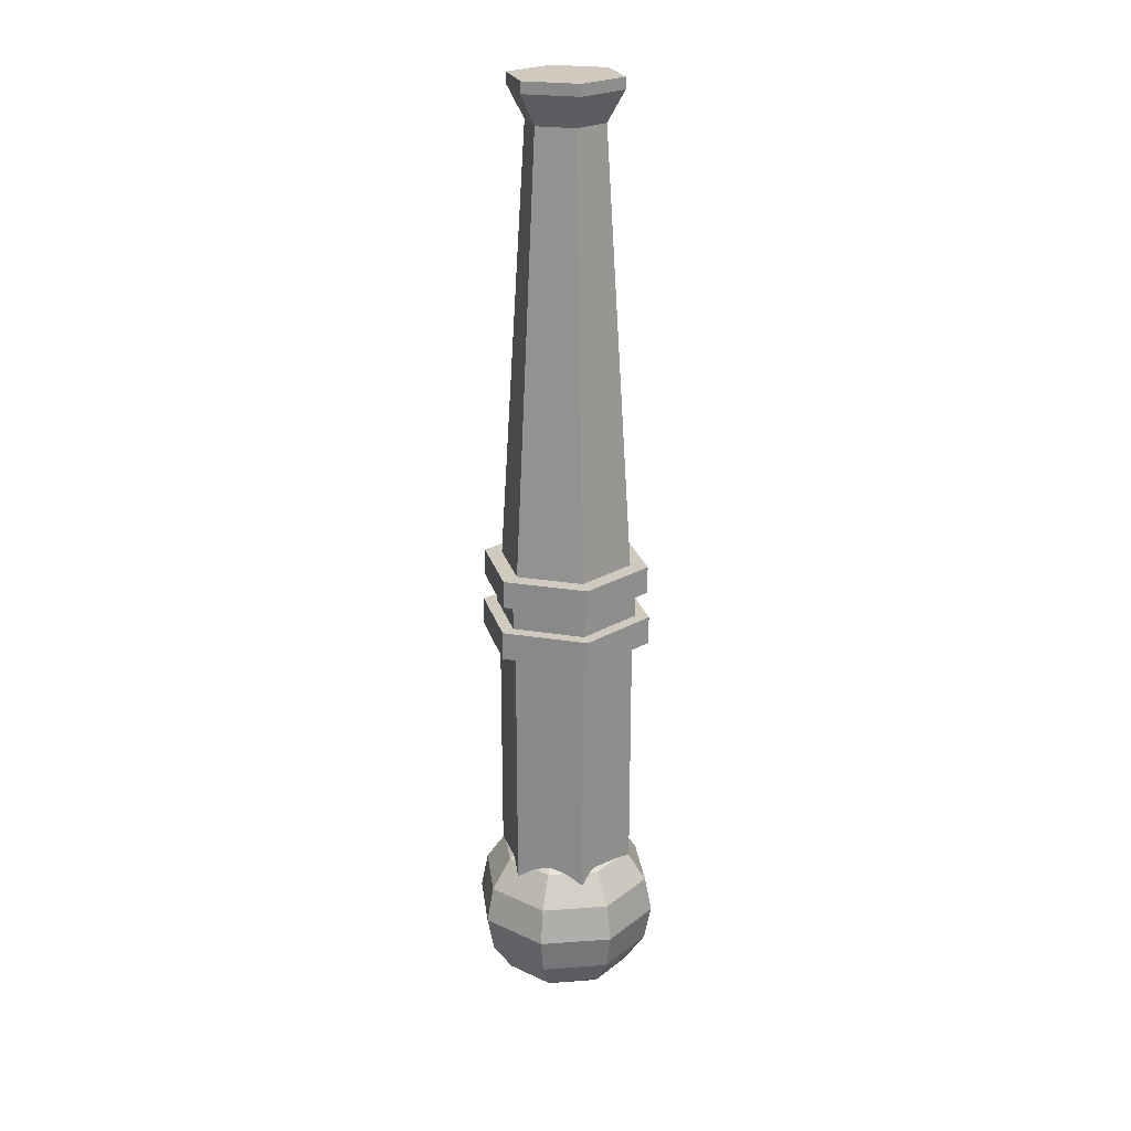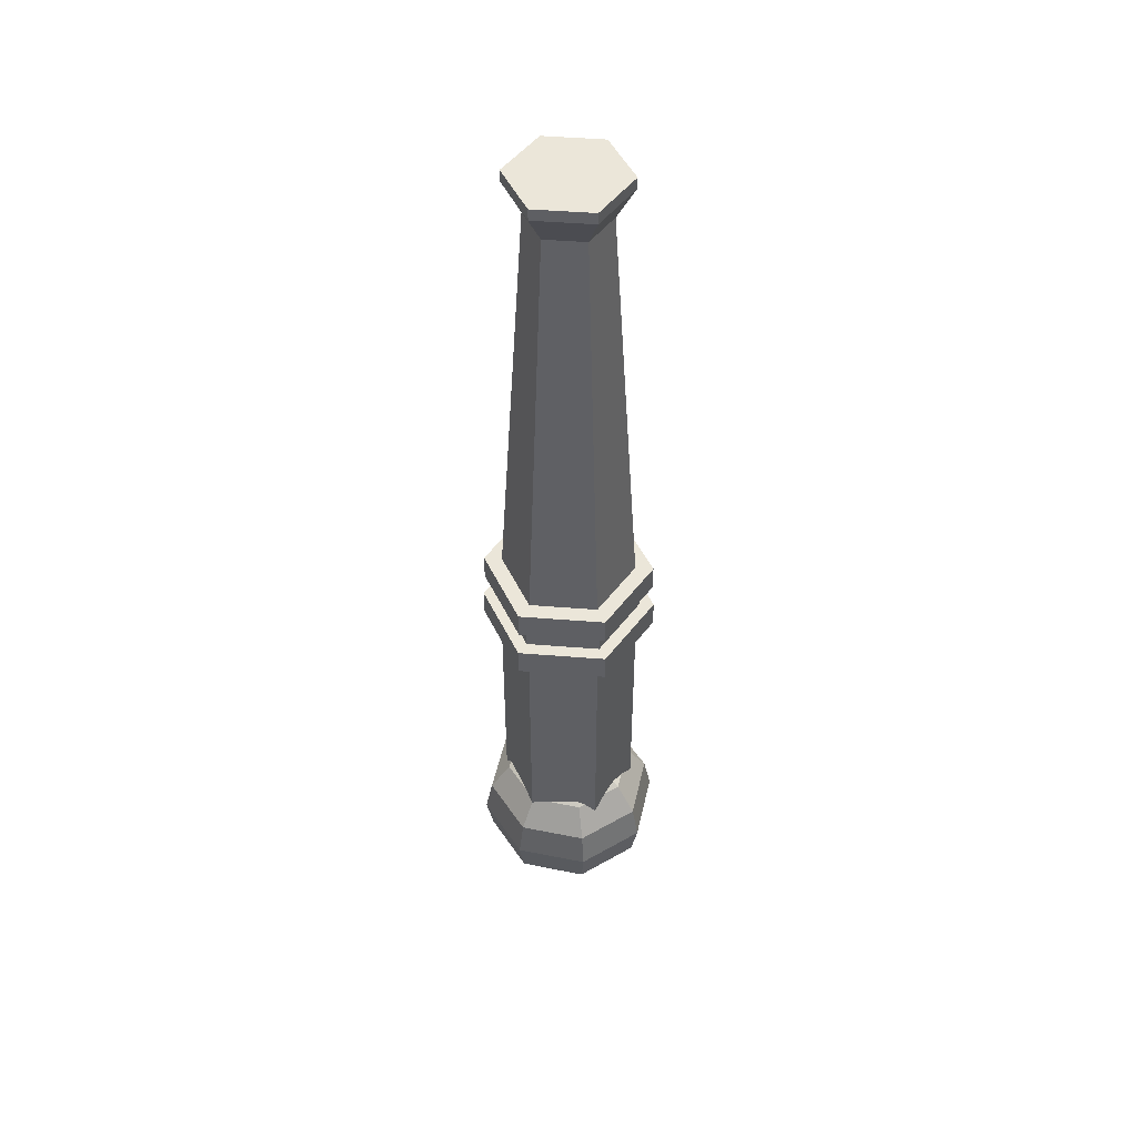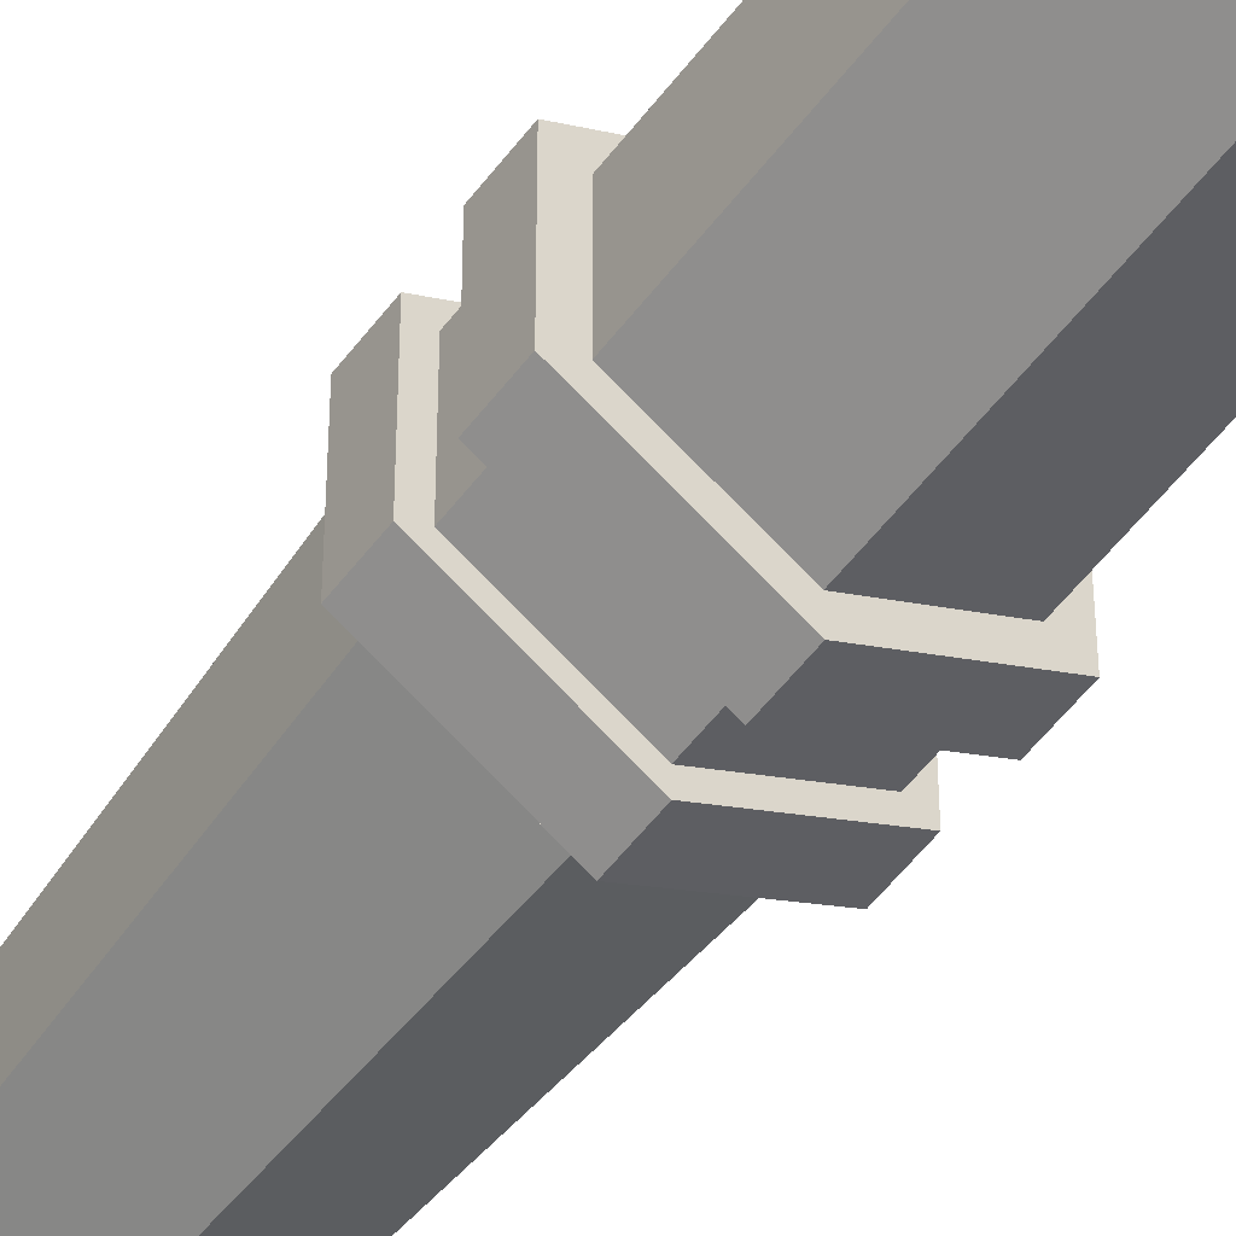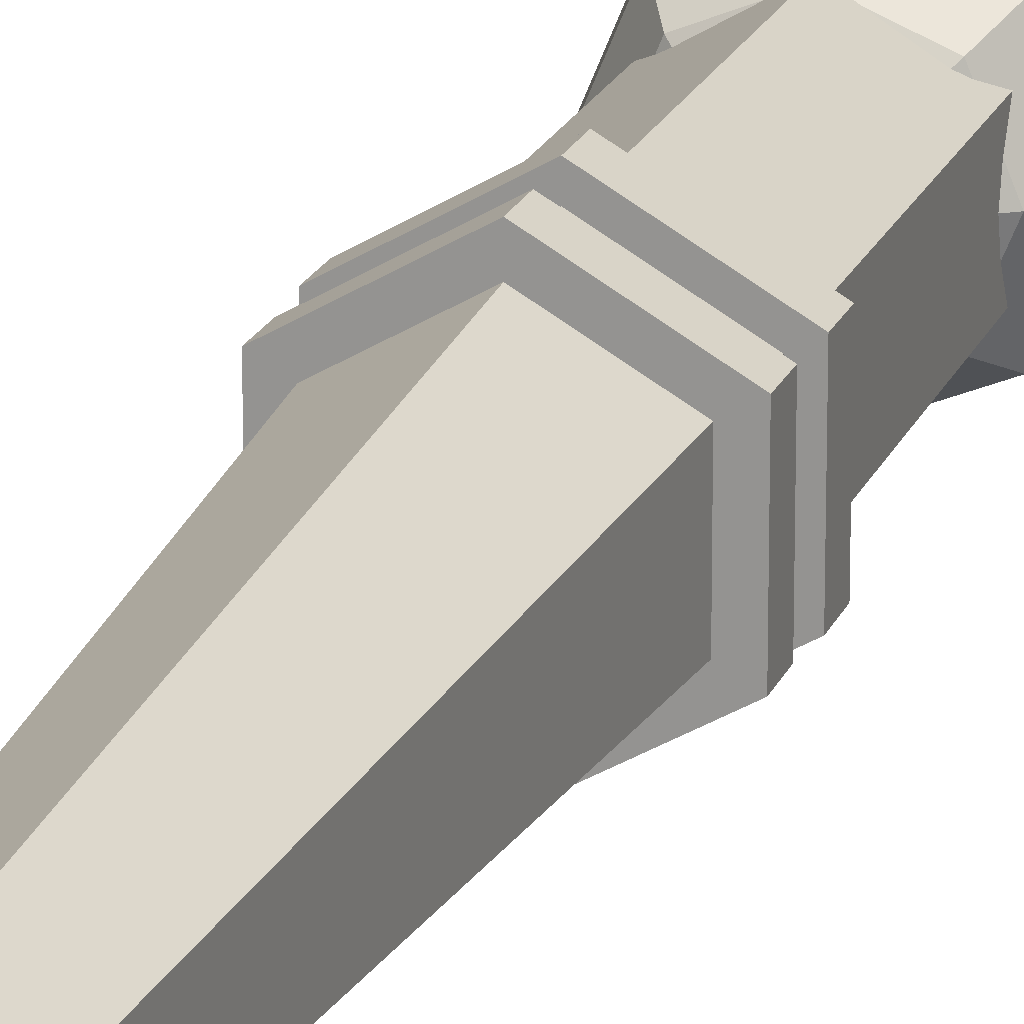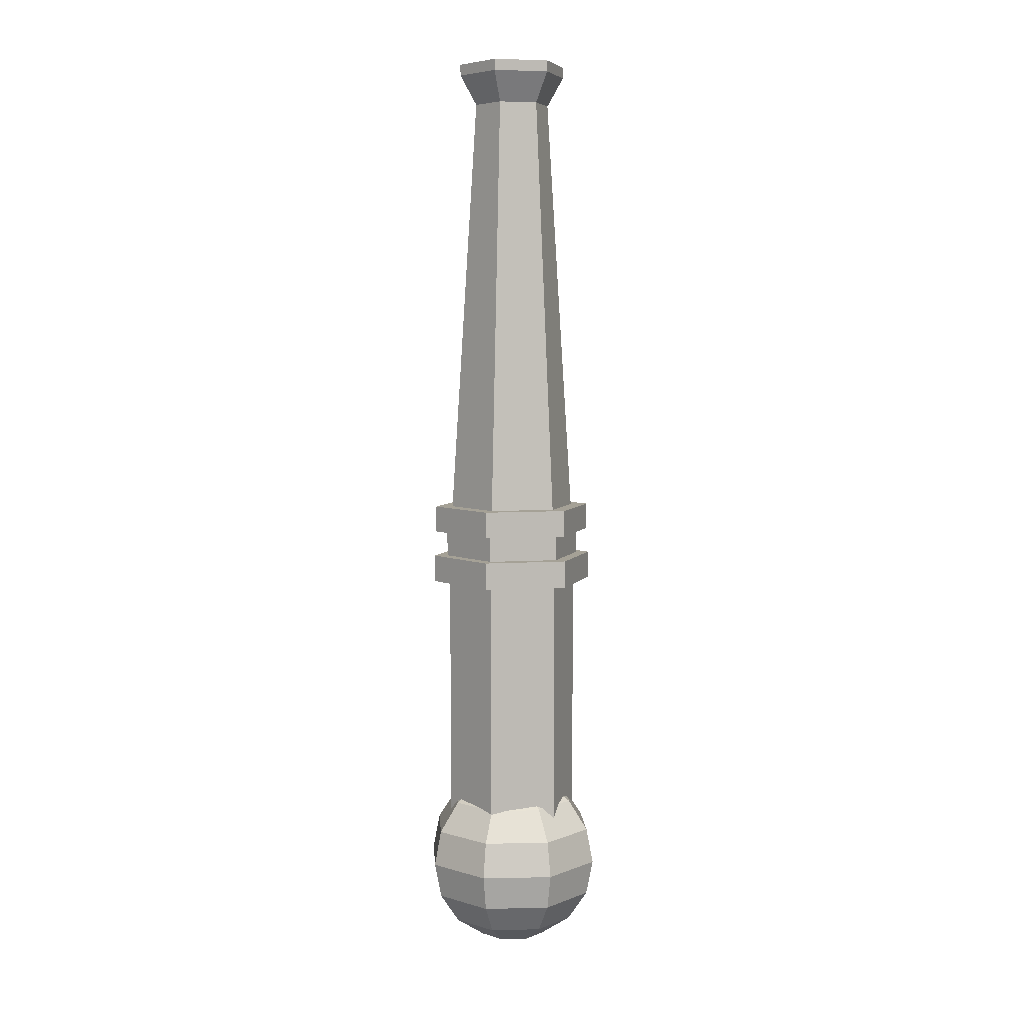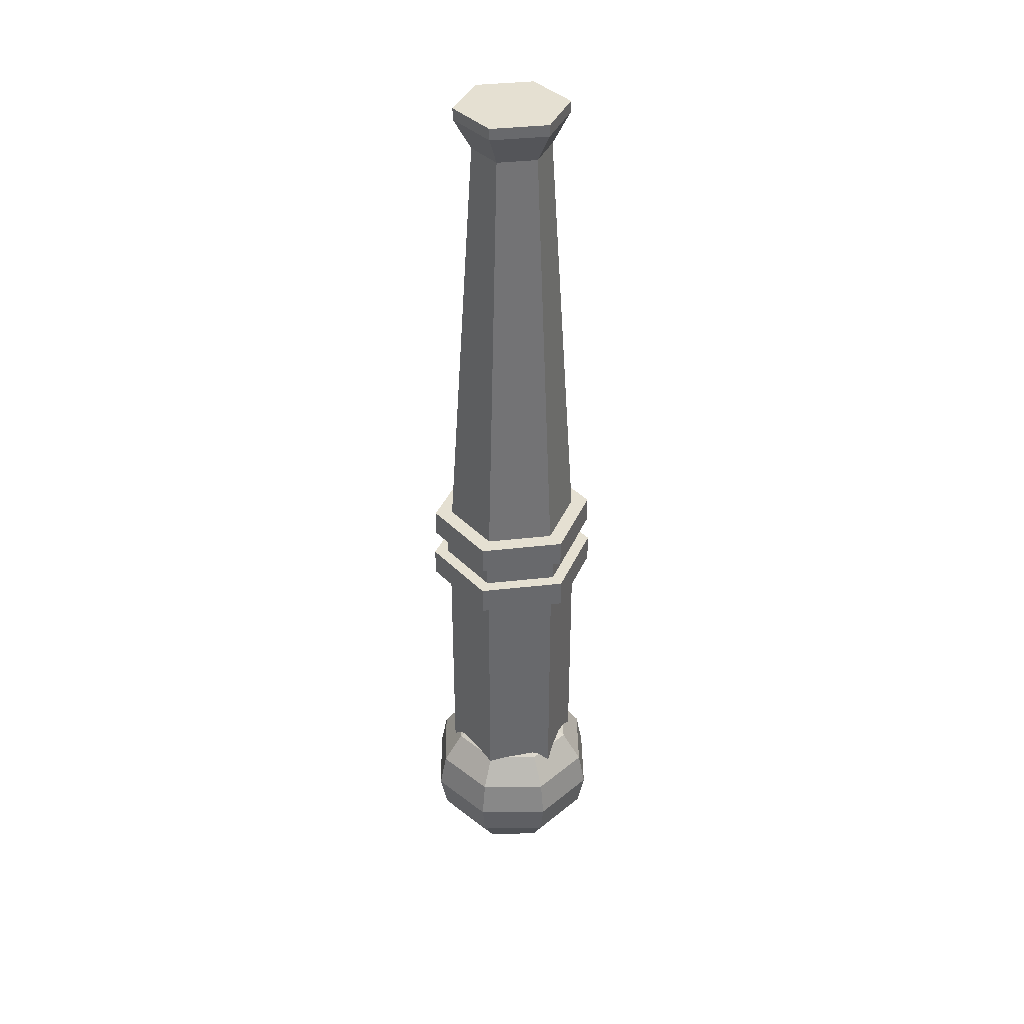
<metadata>
{"format":"obj","ext":"obj","renderer":"f3d","projection":"perspective","resolution":1024,"background":"white","views":[{"elev":23.1,"azim":-74.5,"up":"+Y"},{"elev":48.5,"azim":35.1,"up":"+Y"},{"elev":-52.5,"azim":-35.6,"up":"+Z"},{"elev":18.6,"azim":-163.3,"up":"+Z"},{"elev":6.1,"azim":-161.1,"up":"+Y"},{"elev":37.7,"azim":-158.3,"up":"+Y"}]}
</metadata>
<code>
o FirstArm_Cylinder.001
v 0 0 -0.2079
v 0.1039 0.147 -0.1039
v 0.1358 0.07954 -0.1358
v 0.147 0 -0.147
v 0.1358 -0.07954 -0.1358
v 0.1039 -0.147 -0.1039
v 0.05625 -0.192 -0.05625
v 0.147 0.147 -0
v 0.192 0.07954 -0
v 0.2079 0 -0
v 0.192 -0.07954 -0
v 0.147 -0.147 -0
v 0.07954 -0.192 -0
v 0 -0.2079 -0
v 0.1039 0.147 0.1039
v 0.1358 0.07954 0.1358
v 0.147 0 0.147
v 0.1358 -0.07954 0.1358
v 0.1039 -0.147 0.1039
v 0.05625 -0.192 0.05625
v 0 0.07954 0.192
v 0 0 0.2079
v 0 -0.07954 0.192
v 0 -0.147 0.147
v 0 -0.192 0.07954
v -0.1039 0.147 0.1039
v -0.1358 0.07954 0.1358
v -0.147 0 0.147
v -0.1358 -0.07954 0.1358
v -0.1039 -0.147 0.1039
v -0.05625 -0.192 0.05625
v -0.147 0.147 -0
v -0.192 0.07954 -0
v -0.2079 0 -0
v -0.192 -0.07954 -0
v -0.147 -0.147 -0
v -0.07954 -0.192 -0
v -0.1039 0.147 -0.1039
v -0.1358 0.07954 -0.1358
v -0.147 0 -0.147
v -0.1358 -0.07954 -0.1358
v -0.1039 -0.147 -0.1039
v -0.05625 -0.192 -0.05625
v -0 0.07954 -0.192
v -0 -0.07954 -0.192
v -0 -0.147 -0.147
v -0 -0.192 -0.07954
v 0 0.6873 -0.1523
v 0.1319 0.6873 -0.07616
v 0.1319 0.6873 0.07616
v -0 0.6873 0.1523
v -0.1319 0.6873 0.07616
v -0.1319 0.6873 -0.07616
v 0.1644 0.6873 -0.09494
v 0 0.6873 -0.1899
v 0.1644 0.6873 0.09494
v -0 0.6873 0.1899
v -0.1644 0.6873 0.09494
v -0.1644 0.6873 -0.09494
v 0.1644 0.7493 -0.09494
v 0 0.7493 -0.1899
v 0.1644 0.7493 0.09494
v -0 0.7493 0.1899
v -0.1644 0.7493 0.09494
v -0.1644 0.7493 -0.09494
v 0.1374 0.7493 -0.07932
v 0 0.7493 -0.1586
v 0.1374 0.7493 0.07932
v -0 0.7493 0.1586
v -0.1374 0.7493 0.07932
v -0.1374 0.7493 -0.07932
v 0.1374 0.8079 -0.07932
v 0 0.8079 -0.1586
v 0.1374 0.8079 0.07932
v -0 0.8079 0.1586
v -0.1374 0.8079 0.07932
v -0.1374 0.8079 -0.07932
v 0.1605 0.8079 -0.09269
v 0 0.8079 -0.1854
v 0.1605 0.8079 0.09269
v -0 0.8079 0.1854
v -0.1605 0.8079 0.09269
v -0.1605 0.8079 -0.09269
v 0.1605 0.868 -0.09269
v 0 0.868 -0.1854
v 0.1605 0.868 0.09269
v -0 0.868 0.1854
v -0.1605 0.868 0.09269
v -0.1605 0.868 -0.09269
v 0.1264 0.868 -0.073
v 0 0.868 -0.146
v 0.1264 0.868 0.073
v -0 0.868 0.146
v -0.1264 0.868 0.073
v -0.1264 0.868 -0.073
v 0.07433 1.818 -0.04291
v 0 1.818 -0.08583
v 0.07433 1.818 0.04291
v -0 1.818 0.08583
v -0.07433 1.818 0.04291
v -0.07433 1.818 -0.04291
v 0.1068 1.885 -0.06165
v 0 1.885 -0.1233
v 0.1068 1.885 0.06165
v -0 1.885 0.1233
v -0.1068 1.885 0.06165
v -0.1068 1.885 -0.06165
v 0.1068 1.91 -0.06165
v 0 1.91 -0.1233
v 0.1068 1.91 0.06165
v -0 1.91 0.1233
v -0.1068 1.91 0.06165
v -0.1068 1.91 -0.06165
v 0.0328 0.147 -0.1334
v 0 0.139 -0.1523
v -0 0.139 -0.1523
v -0.1319 0.147 0.03635
v -0.1102 0.147 0.08868
v -0.09657 0.1539 0.09657
v -0.1319 0.157 -0
v 0.09657 0.1539 -0.09657
v -0.1319 0.1223 0.07616
v 0.1319 0.147 -0.03635
v 0.1319 0.157 -0
v 0.1102 0.147 -0.08868
v 0.1319 0.1223 -0.07616
v -0.1319 0.1223 -0.07616
v -0.1102 0.147 -0.08868
v -0.1319 0.147 -0.03635
v -0.09657 0.1539 -0.09657
v 0.1319 0.147 0.03635
v 0.1102 0.147 0.08868
v 0.1319 0.1223 0.07616
v -0.0328 0.147 -0.1334
v 0.09657 0.1539 0.09657
v 0.0328 0.147 0.1334
v 0 0.139 0.1523
v -0.0328 0.147 0.1334
v -0 0.139 0.1523
f 14 47 7
f 45 6 46
f 1 3 4
f 46 7 47
f 1 5 45
f 5 12 6
f 3 10 4
f 7 12 13
f 5 10 11
f 14 7 13
f 12 20 13
f 11 17 18
f 14 13 20
f 11 19 12
f 9 17 10
f 17 23 18
f 14 20 25
f 19 23 24
f 16 22 17
f 20 24 25
f 14 25 31
f 24 29 30
f 22 27 28
f 25 30 31
f 22 29 23
f 28 33 34
f 30 37 31
f 28 35 29
f 14 31 37
f 30 35 36
f 36 43 37
f 34 41 35
f 14 37 43
f 35 42 36
f 34 39 40
f 14 43 47
f 41 46 42
f 40 44 1
f 42 47 43
f 40 45 41
f 51 58 52
f 58 65 59
f 49 56 50
f 52 59 53
f 49 55 54
f 50 57 51
f 48 59 55
f 63 70 64
f 56 63 57
f 55 60 54
f 59 61 55
f 57 64 58
f 54 62 56
f 68 75 69
f 60 68 62
f 64 71 65
f 63 68 69
f 61 66 60
f 65 67 61
f 72 80 74
f 67 72 66
f 71 73 67
f 69 76 70
f 66 74 68
f 70 77 71
f 79 84 78
f 76 83 77
f 74 81 75
f 72 79 78
f 77 79 73
f 76 81 82
f 88 95 89
f 83 85 79
f 81 88 82
f 78 86 80
f 82 89 83
f 80 87 81
f 95 97 91
f 87 92 93
f 85 90 84
f 89 91 85
f 87 94 88
f 86 90 92
f 100 107 101
f 93 100 94
f 90 98 92
f 94 101 95
f 92 99 93
f 91 96 90
f 107 109 103
f 99 104 105
f 96 103 102
f 97 107 103
f 99 106 100
f 96 104 98
f 111 110 109
f 105 112 106
f 102 110 104
f 106 113 107
f 104 111 105
f 103 108 102
f 44 116 115
f 121 2 114
f 8 123 124
f 2 121 125
f 9 3 126
f 133 9 131
f 8 124 131
f 135 15 132
f 16 15 136
f 15 135 136
f 119 26 138
f 138 27 21
f 118 26 119
f 32 117 120
f 33 27 122
f 127 33 129
f 32 120 129
f 38 128 130
f 39 38 134
f 38 130 134
f 121 114 48
f 124 123 49
f 51 136 135
f 119 138 51
f 120 117 52
f 48 134 130
f 45 5 6
f 1 44 3
f 46 6 7
f 1 4 5
f 5 11 12
f 3 9 10
f 7 6 12
f 5 4 10
f 12 19 20
f 11 10 17
f 11 18 19
f 9 16 17
f 17 22 23
f 19 18 23
f 16 21 22
f 20 19 24
f 24 23 29
f 22 21 27
f 25 24 30
f 22 28 29
f 28 27 33
f 30 36 37
f 28 34 35
f 30 29 35
f 36 42 43
f 34 40 41
f 35 41 42
f 34 33 39
f 41 45 46
f 40 39 44
f 42 46 47
f 40 1 45
f 51 57 58
f 58 64 65
f 49 54 56
f 52 58 59
f 49 48 55
f 50 56 57
f 48 53 59
f 63 69 70
f 56 62 63
f 55 61 60
f 59 65 61
f 57 63 64
f 54 60 62
f 68 74 75
f 60 66 68
f 64 70 71
f 63 62 68
f 61 67 66
f 65 71 67
f 72 78 80
f 67 73 72
f 71 77 73
f 69 75 76
f 66 72 74
f 70 76 77
f 79 85 84
f 76 82 83
f 74 80 81
f 72 73 79
f 77 83 79
f 76 75 81
f 88 94 95
f 83 89 85
f 81 87 88
f 78 84 86
f 82 88 89
f 80 86 87
f 95 101 97
f 87 86 92
f 85 91 90
f 89 95 91
f 87 93 94
f 86 84 90
f 100 106 107
f 93 99 100
f 90 96 98
f 94 100 101
f 92 98 99
f 91 97 96
f 107 113 109
f 99 98 104
f 96 97 103
f 97 101 107
f 99 105 106
f 96 102 104
f 110 108 109
f 109 113 112
f 112 111 109
f 105 111 112
f 102 108 110
f 106 112 113
f 104 110 111
f 103 109 108
f 115 114 44
f 114 2 3
f 44 114 3
f 123 8 9
f 3 2 125
f 126 123 9
f 3 125 126
f 133 132 16
f 132 15 16
f 16 9 133
f 9 8 131
f 136 137 21
f 21 16 136
f 138 26 27
f 21 137 139
f 139 138 21
f 117 32 33
f 27 26 118
f 122 117 33
f 27 118 122
f 127 128 39
f 128 38 39
f 39 33 127
f 33 32 129
f 134 116 44
f 44 39 134
f 114 115 48
f 48 49 121
f 49 126 125
f 49 125 121
f 123 126 49
f 49 50 124
f 50 133 131
f 50 131 124
f 132 133 50
f 50 51 135
f 51 139 136
f 139 137 136
f 135 132 50
f 138 139 51
f 51 52 119
f 52 122 118
f 52 118 119
f 117 122 52
f 52 53 120
f 53 127 129
f 53 129 120
f 128 127 53
f 48 115 116
f 48 116 134
f 128 53 130
f 53 48 130

</code>
